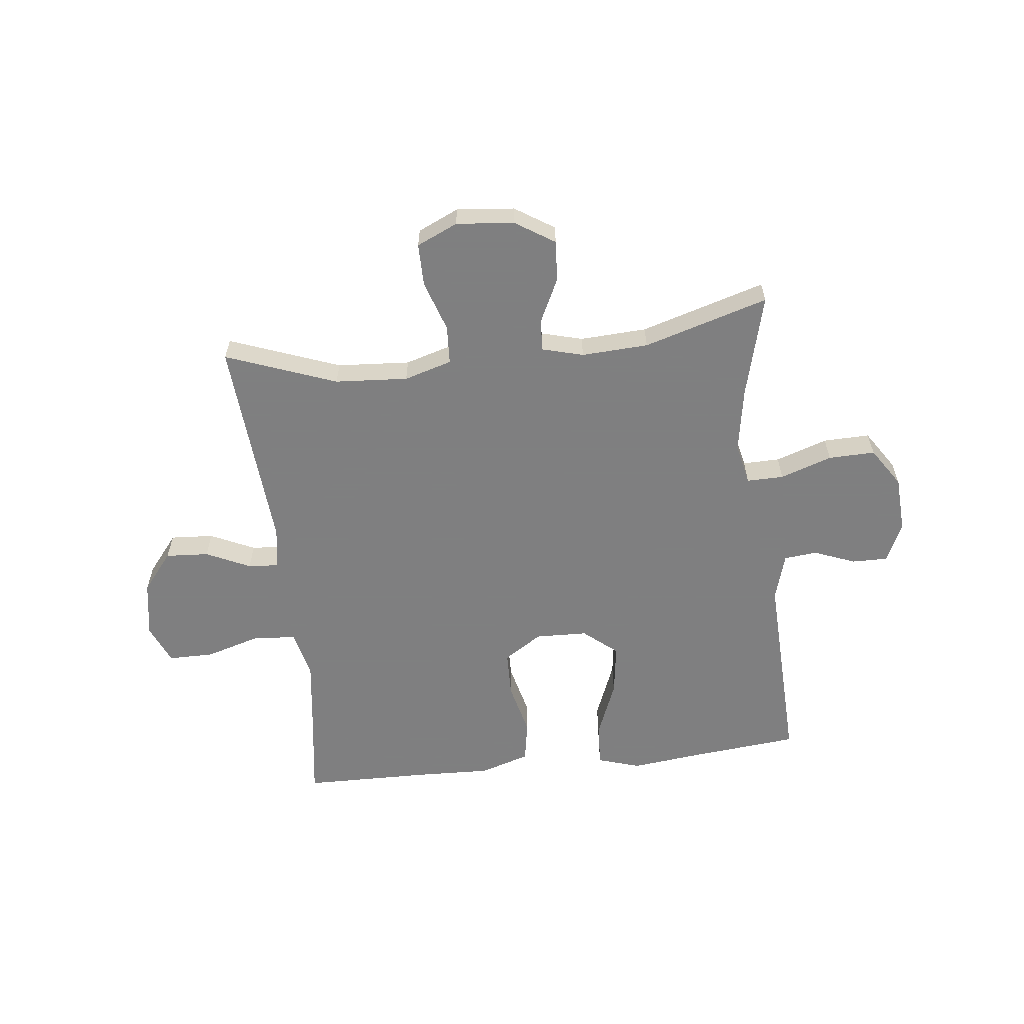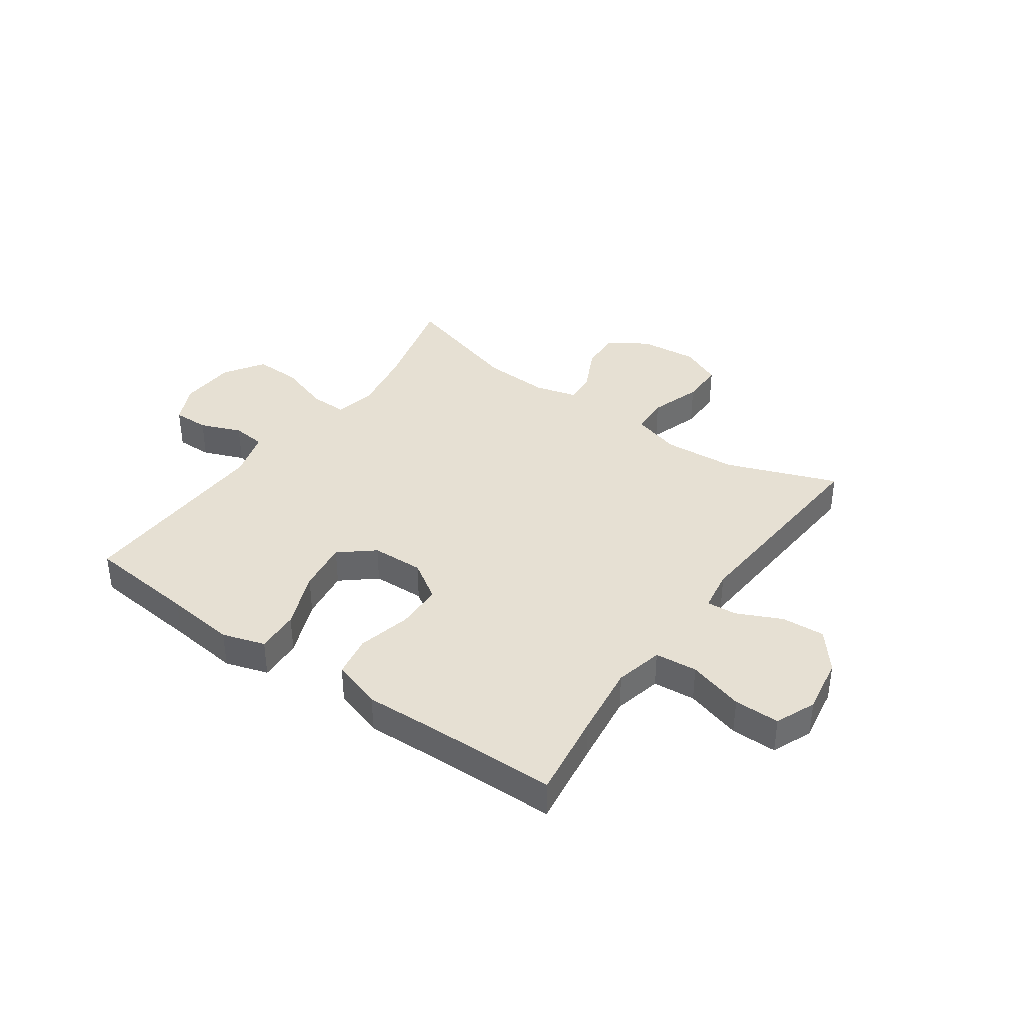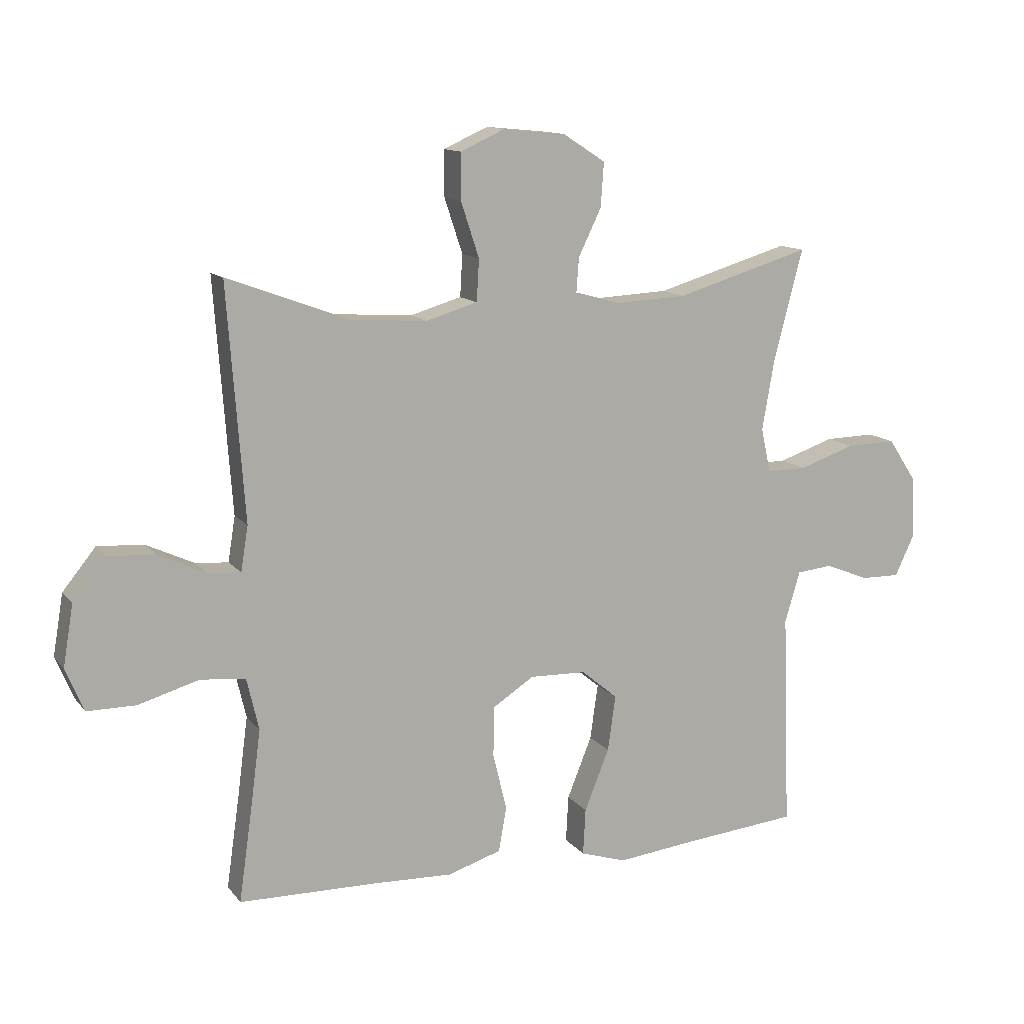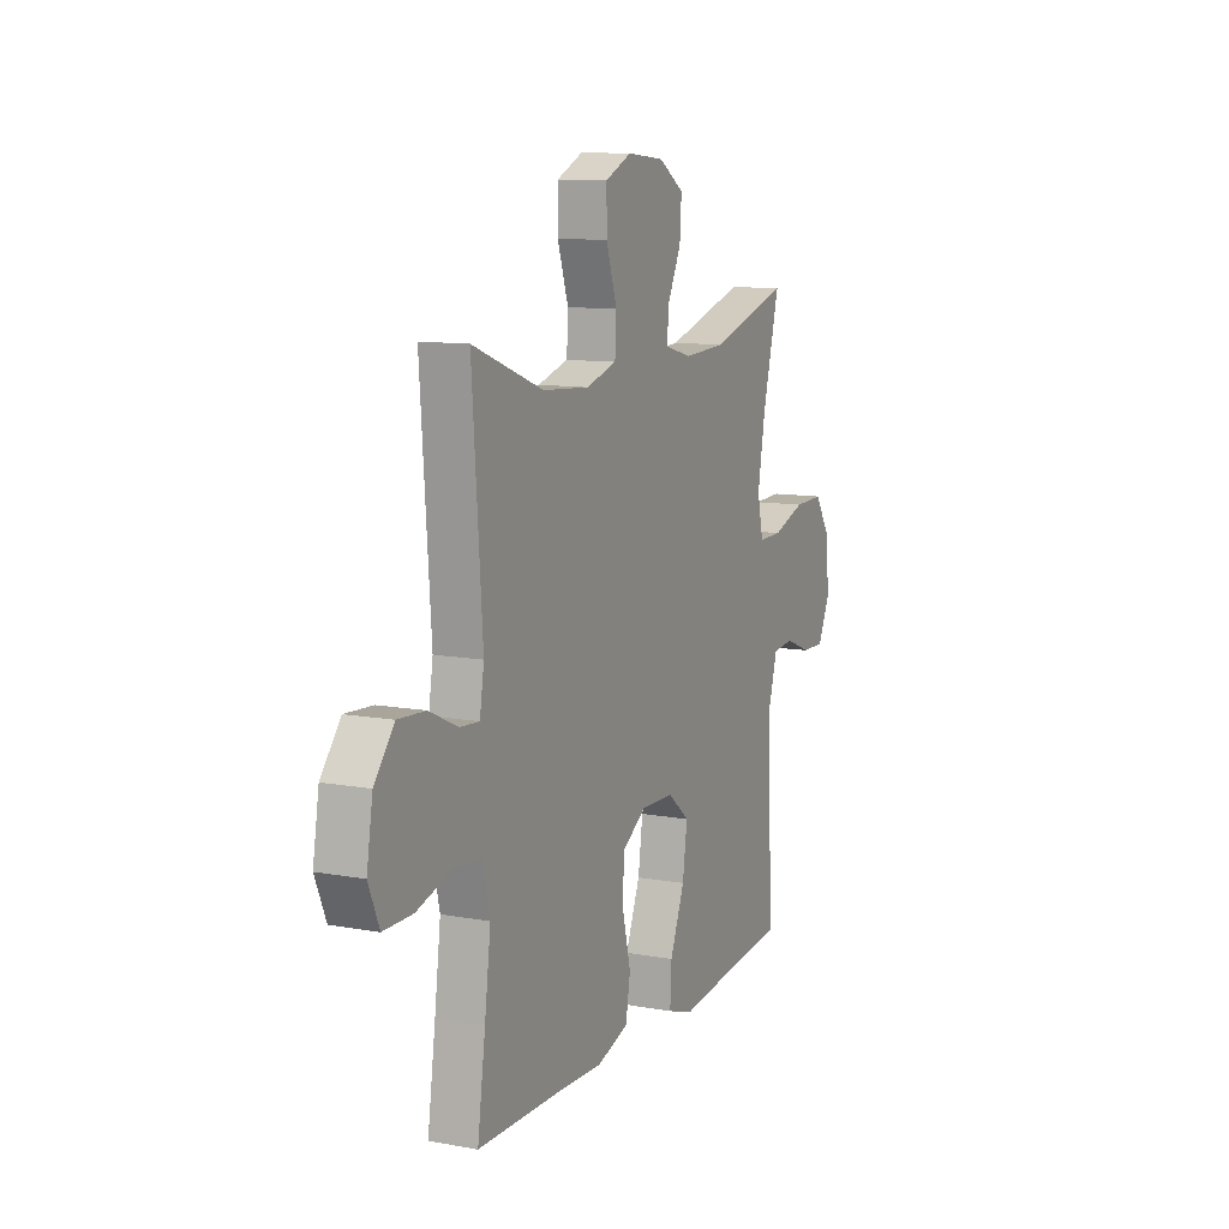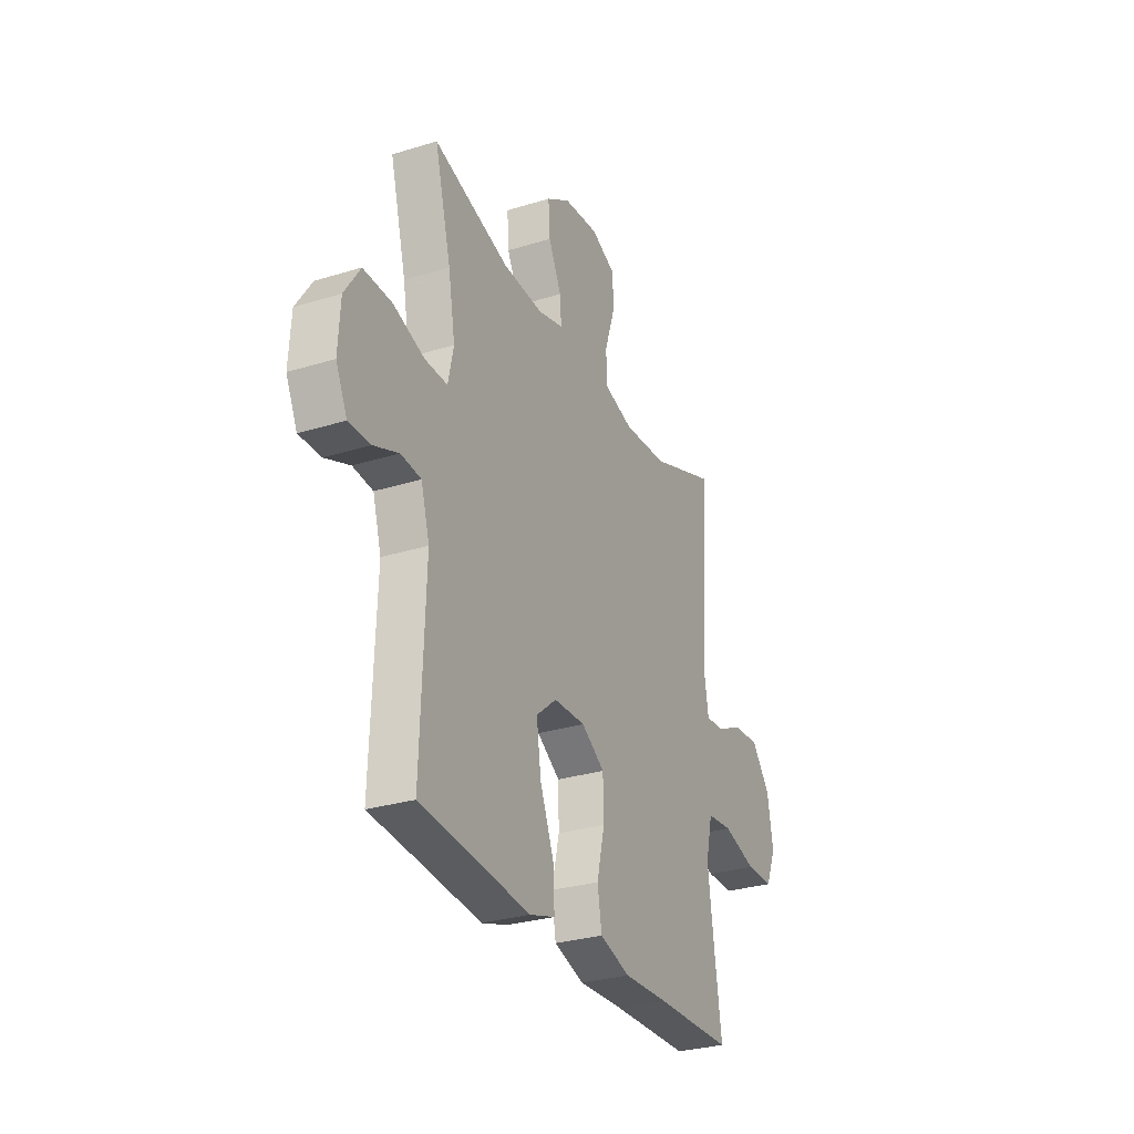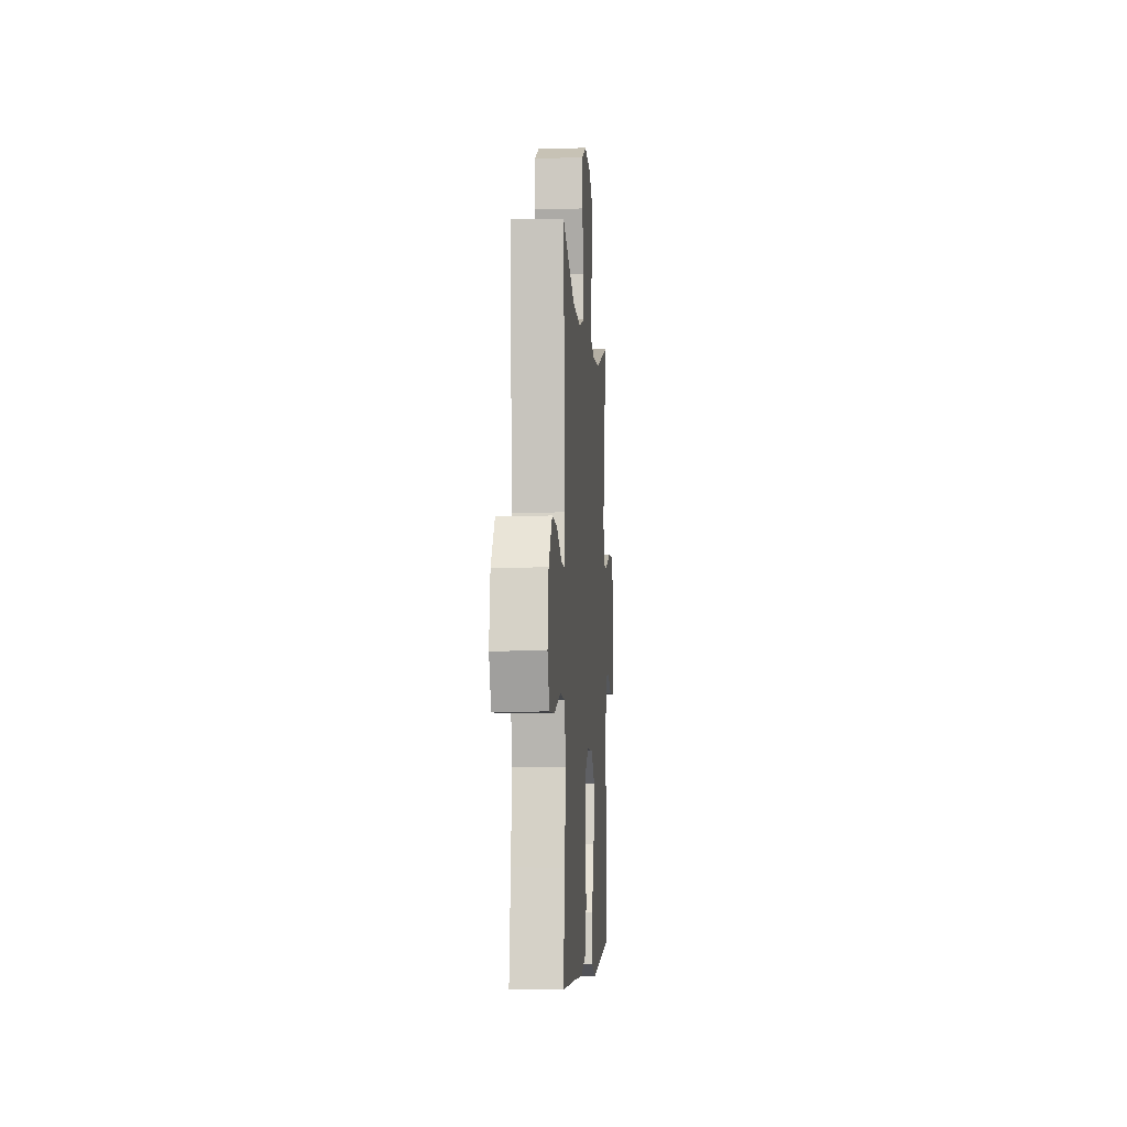
<metadata>
{"format":"obj","ext":"obj","renderer":"f3d","projection":"perspective","resolution":1024,"background":"white","views":[{"elev":-59.9,"azim":6.6,"up":"+Y"},{"elev":38.5,"azim":-144.7,"up":"+Y"},{"elev":12.6,"azim":-23.2,"up":"+Z"},{"elev":10.8,"azim":-65.6,"up":"+Z"},{"elev":-29.2,"azim":114.6,"up":"+Z"},{"elev":-5.0,"azim":-85.9,"up":"+Z"}]}
</metadata>
<code>
v 0.5 0.07 0.5
v 0.452 0.07 0.316
v 0.432 0.07 0.2
v 0.448 0.07 0.126
v 0.514 0.07 0.127
v 0.606 0.07 0.158
v 0.689 0.07 0.16
v 0.735 0.07 0.09
v 0.741 0.07 -0.011
v 0.708 0.07 -0.081
v 0.644 0.07 -0.08
v 0.571 0.07 -0.051
v 0.512 0.07 -0.057
v 0.487 0.07 -0.142
v 0.5 0.07 -0.5
v 0.304 0.07 -0.519
v 0.18 0.07 -0.533
v 0.104 0.07 -0.509
v 0.108 0.07 -0.432
v 0.149 0.07 -0.33
v 0.162 0.07 -0.238
v 0.102 0.07 -0.188
v 0.009 0.07 -0.185
v -0.059 0.07 -0.229
v -0.061 0.07 -0.312
v -0.038 0.07 -0.407
v -0.051 0.07 -0.481
v -0.14 0.07 -0.509
v -0.271 0.07 -0.504
v -0.5 0.07 -0.5
v -0.478 0.07 -0.346
v -0.461 0.07 -0.216
v -0.481 0.07 -0.13
v -0.556 0.07 -0.123
v -0.655 0.07 -0.152
v -0.736 0.07 -0.152
v -0.766 0.07 -0.081
v -0.749 0.07 0.02
v -0.694 0.07 0.088
v -0.617 0.07 0.083
v -0.538 0.07 0.046
v -0.484 0.07 0.042
v -0.472 0.07 0.116
v -0.5 0.07 0.5
v -0.303 0.07 0.426
v -0.173 0.07 0.417
v -0.088 0.07 0.442
v -0.084 0.07 0.511
v -0.114 0.07 0.602
v -0.114 0.07 0.678
v -0.041 0.07 0.711
v 0.062 0.07 0.701
v 0.132 0.07 0.656
v 0.127 0.07 0.583
v 0.089 0.07 0.505
v 0.085 0.07 0.448
v 0.159 0.07 0.428
v 0.278 0.07 0.434
v 0.5 0 0.5
v 0.452 0 0.316
v 0.432 0 0.2
v 0.448 0 0.126
v 0.514 0 0.127
v 0.606 0 0.158
v 0.689 0 0.16
v 0.735 0 0.09
v 0.741 0 -0.011
v 0.708 0 -0.081
v 0.644 0 -0.08
v 0.571 0 -0.051
v 0.512 0 -0.057
v 0.487 0 -0.142
v 0.5 0 -0.5
v 0.304 0 -0.519
v 0.18 0 -0.533
v 0.104 0 -0.509
v 0.108 0 -0.432
v 0.149 0 -0.33
v 0.162 0 -0.238
v 0.102 0 -0.188
v 0.009 0 -0.185
v -0.059 0 -0.229
v -0.061 0 -0.312
v -0.038 0 -0.407
v -0.051 0 -0.481
v -0.14 0 -0.509
v -0.271 0 -0.504
v -0.5 0 -0.5
v -0.478 0 -0.346
v -0.461 0 -0.216
v -0.481 0 -0.13
v -0.556 0 -0.123
v -0.655 0 -0.152
v -0.736 0 -0.152
v -0.766 0 -0.081
v -0.749 0 0.02
v -0.694 0 0.088
v -0.617 0 0.083
v -0.538 0 0.046
v -0.484 0 0.042
v -0.472 0 0.116
v -0.5 0 0.5
v -0.303 0 0.426
v -0.173 0 0.417
v -0.088 0 0.442
v -0.084 0 0.511
v -0.114 0 0.602
v -0.114 0 0.678
v -0.041 0 0.711
v 0.062 0 0.701
v 0.132 0 0.656
v 0.127 0 0.583
v 0.089 0 0.505
v 0.085 0 0.448
v 0.159 0 0.428
v 0.278 0 0.434
f 52 53 54 55
f 52 55 56
f 51 52 56
f 48 49 50 51
f 47 48 51 56
f 46 47 56 57
f 43 44 45
f 42 43 45 46
f 38 39 40 41
f 38 41 42
f 37 38 42
f 34 35 36 37
f 33 34 37 42
f 32 33 42 46
f 29 30 31
f 25 26 27 28
f 24 25 28 29
f 17 18 19 20
f 16 17 20 21
f 14 15 16 21
f 13 14 21 22
f 9 10 11 12
f 9 12 13
f 8 9 13
f 5 6 7 8
f 4 5 8 13
f 58 1 2
f 57 58 2 3
f 24 29 31 32
f 23 24 32 46
f 4 13 22 23
f 23 46 57
f 3 4 23 57
f 113 112 111 110
f 114 113 110
f 114 110 109
f 109 108 107 106
f 114 109 106 105
f 115 114 105 104
f 103 102 101
f 104 103 101 100
f 99 98 97 96
f 100 99 96
f 100 96 95
f 95 94 93 92
f 100 95 92 91
f 104 100 91 90
f 89 88 87
f 86 85 84 83
f 87 86 83 82
f 78 77 76 75
f 79 78 75 74
f 79 74 73 72
f 80 79 72 71
f 70 69 68 67
f 71 70 67
f 71 67 66
f 66 65 64 63
f 71 66 63 62
f 60 59 116
f 61 60 116 115
f 90 89 87 82
f 104 90 82 81
f 81 80 71 62
f 115 104 81
f 115 81 62 61
f 1 59 60 2
f 2 60 61 3
f 3 61 62 4
f 4 62 63 5
f 5 63 64 6
f 6 64 65 7
f 7 65 66 8
f 8 66 67 9
f 9 67 68 10
f 10 68 69 11
f 11 69 70 12
f 12 70 71 13
f 13 71 72 14
f 14 72 73 15
f 15 73 74 16
f 16 74 75 17
f 17 75 76 18
f 18 76 77 19
f 19 77 78 20
f 20 78 79 21
f 21 79 80 22
f 22 80 81 23
f 23 81 82 24
f 24 82 83 25
f 25 83 84 26
f 26 84 85 27
f 27 85 86 28
f 28 86 87 29
f 29 87 88 30
f 30 88 89 31
f 31 89 90 32
f 32 90 91 33
f 33 91 92 34
f 34 92 93 35
f 35 93 94 36
f 36 94 95 37
f 37 95 96 38
f 38 96 97 39
f 39 97 98 40
f 40 98 99 41
f 41 99 100 42
f 42 100 101 43
f 43 101 102 44
f 44 102 103 45
f 45 103 104 46
f 46 104 105 47
f 47 105 106 48
f 48 106 107 49
f 49 107 108 50
f 50 108 109 51
f 51 109 110 52
f 52 110 111 53
f 53 111 112 54
f 54 112 113 55
f 55 113 114 56
f 56 114 115 57
f 57 115 116 58
f 58 116 59 1

</code>
